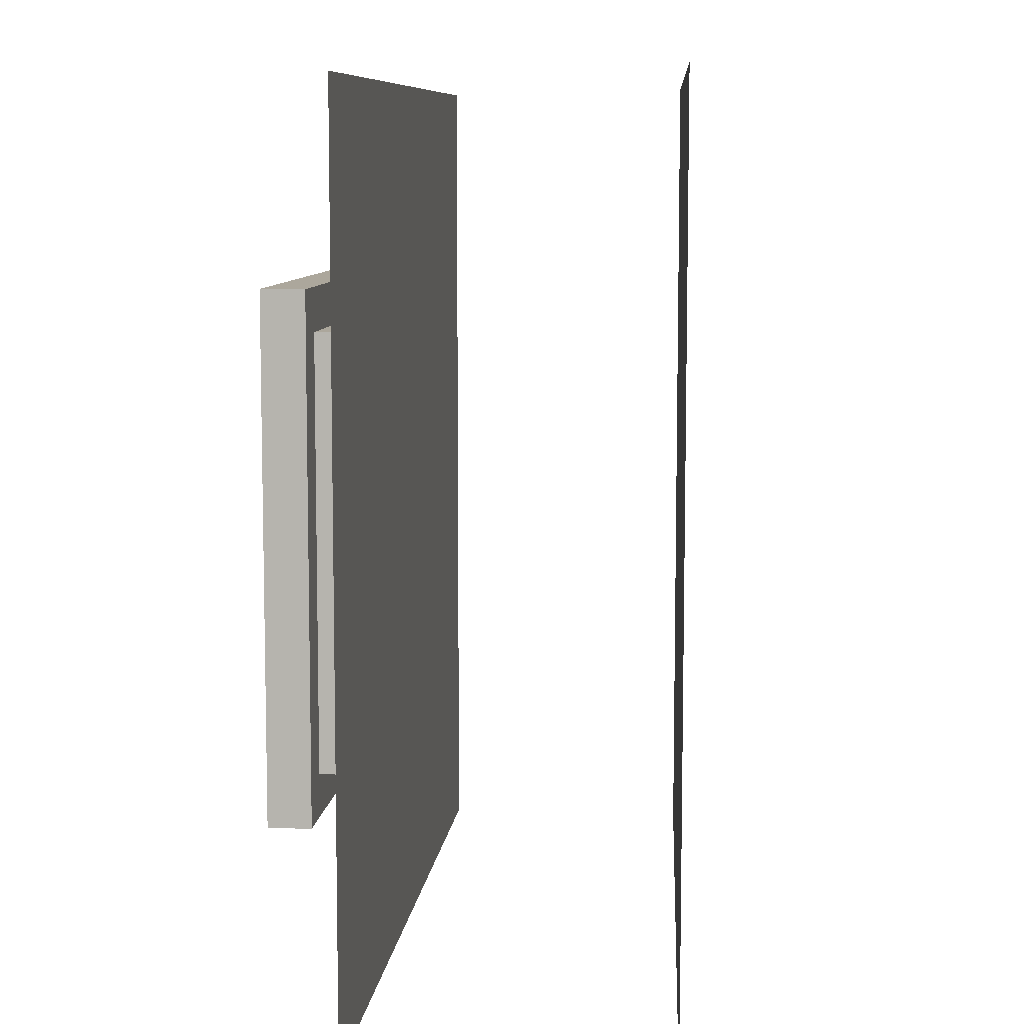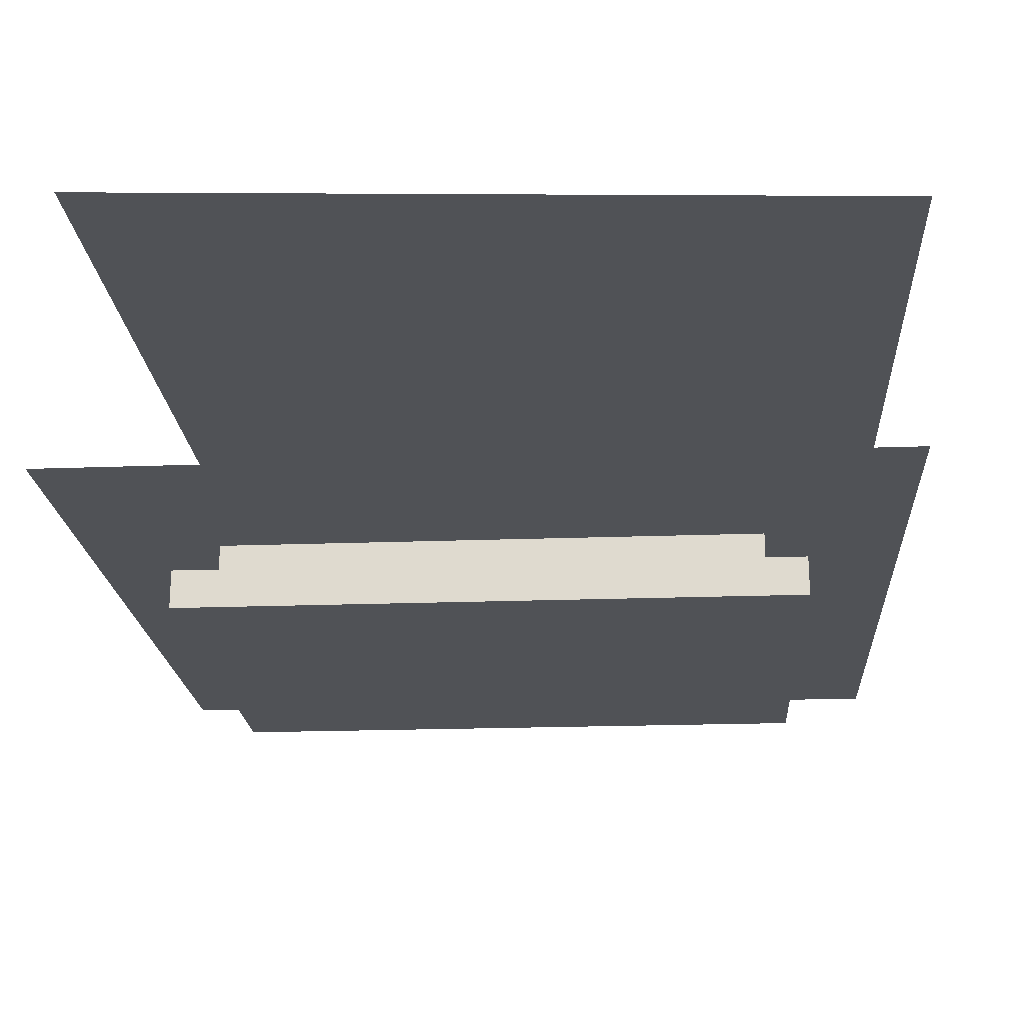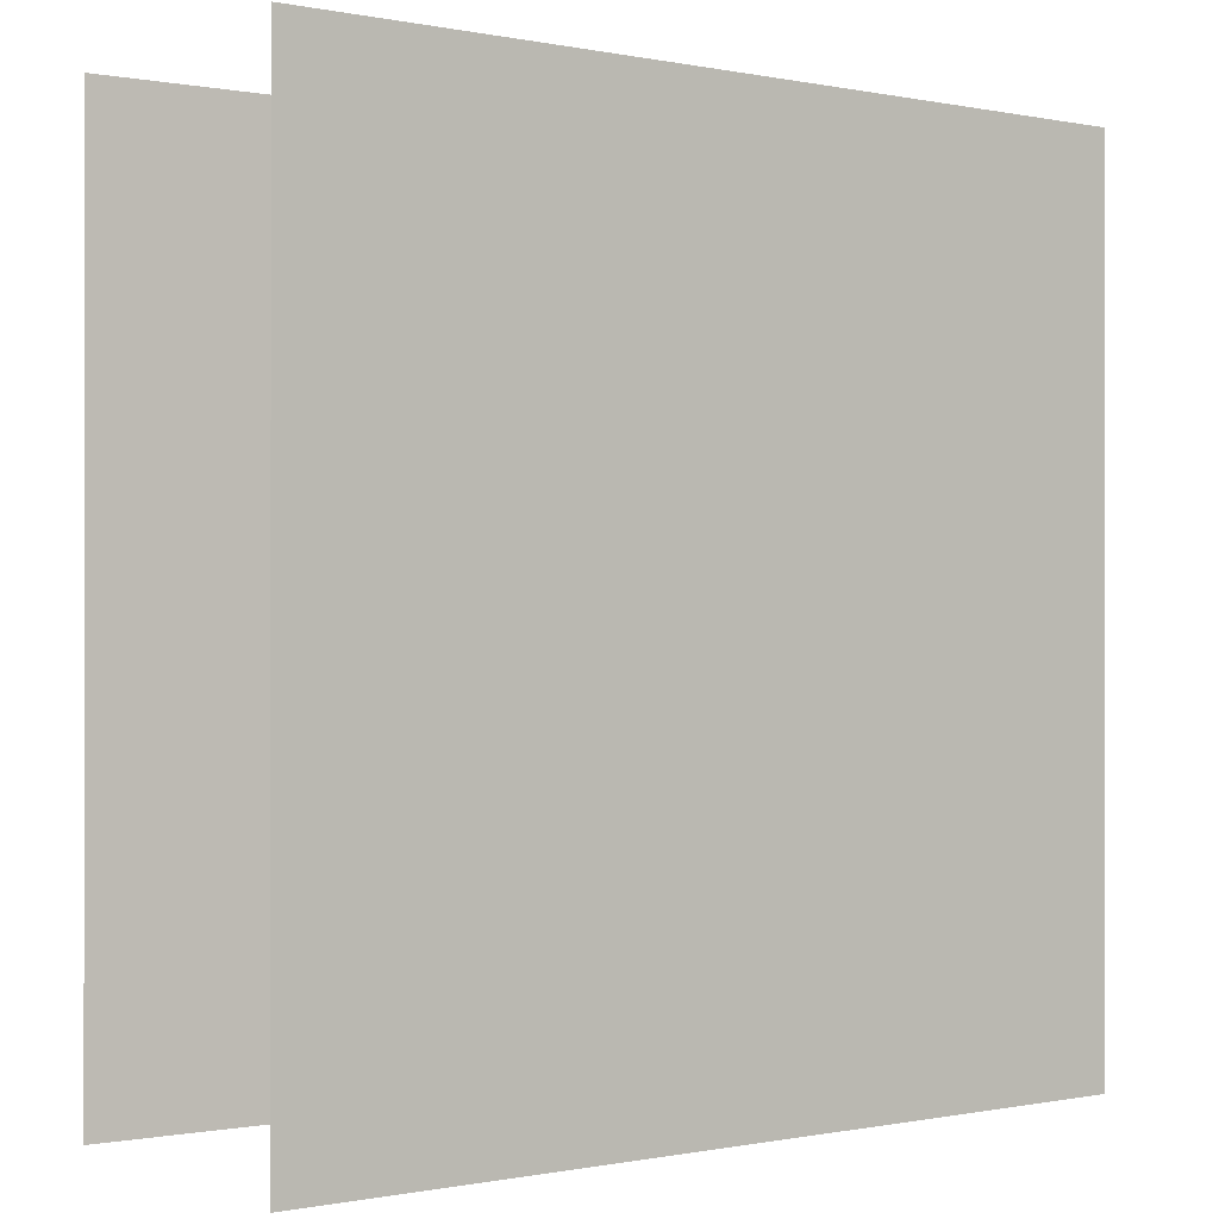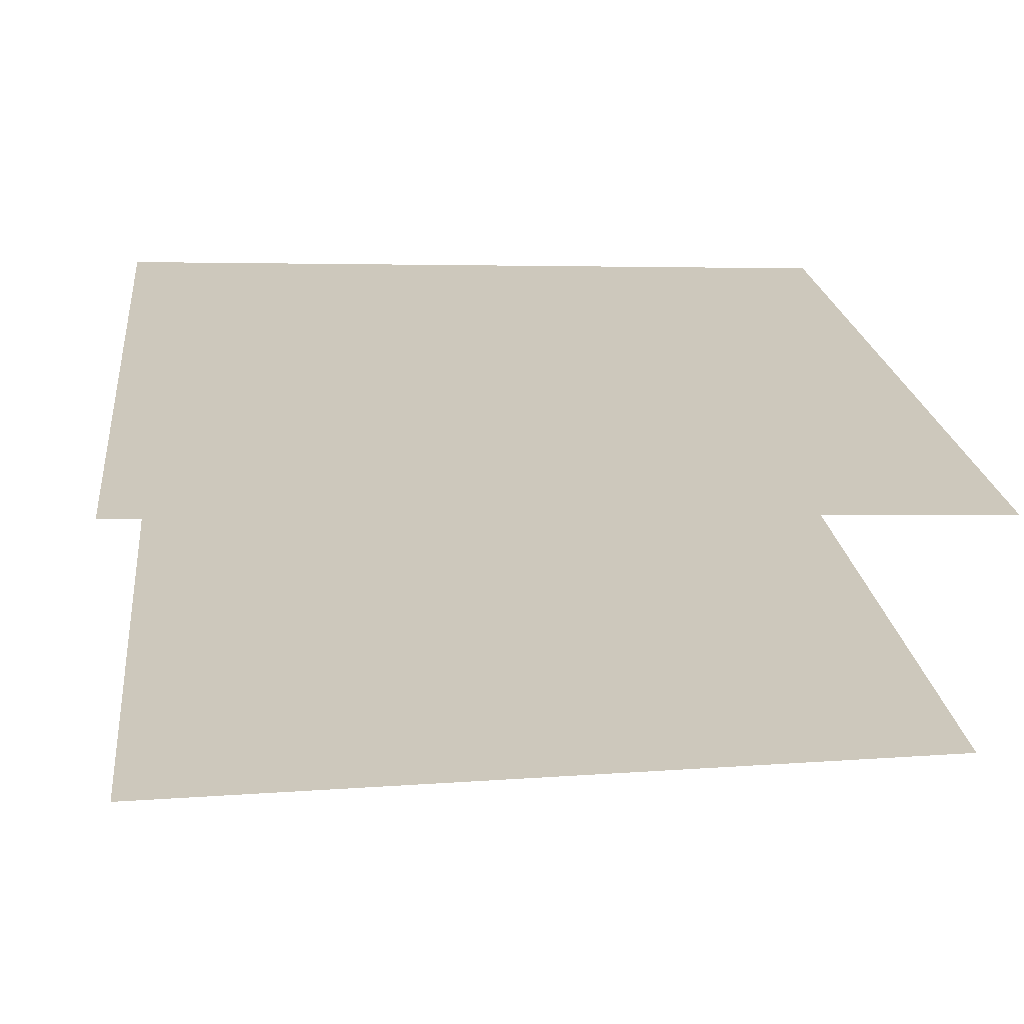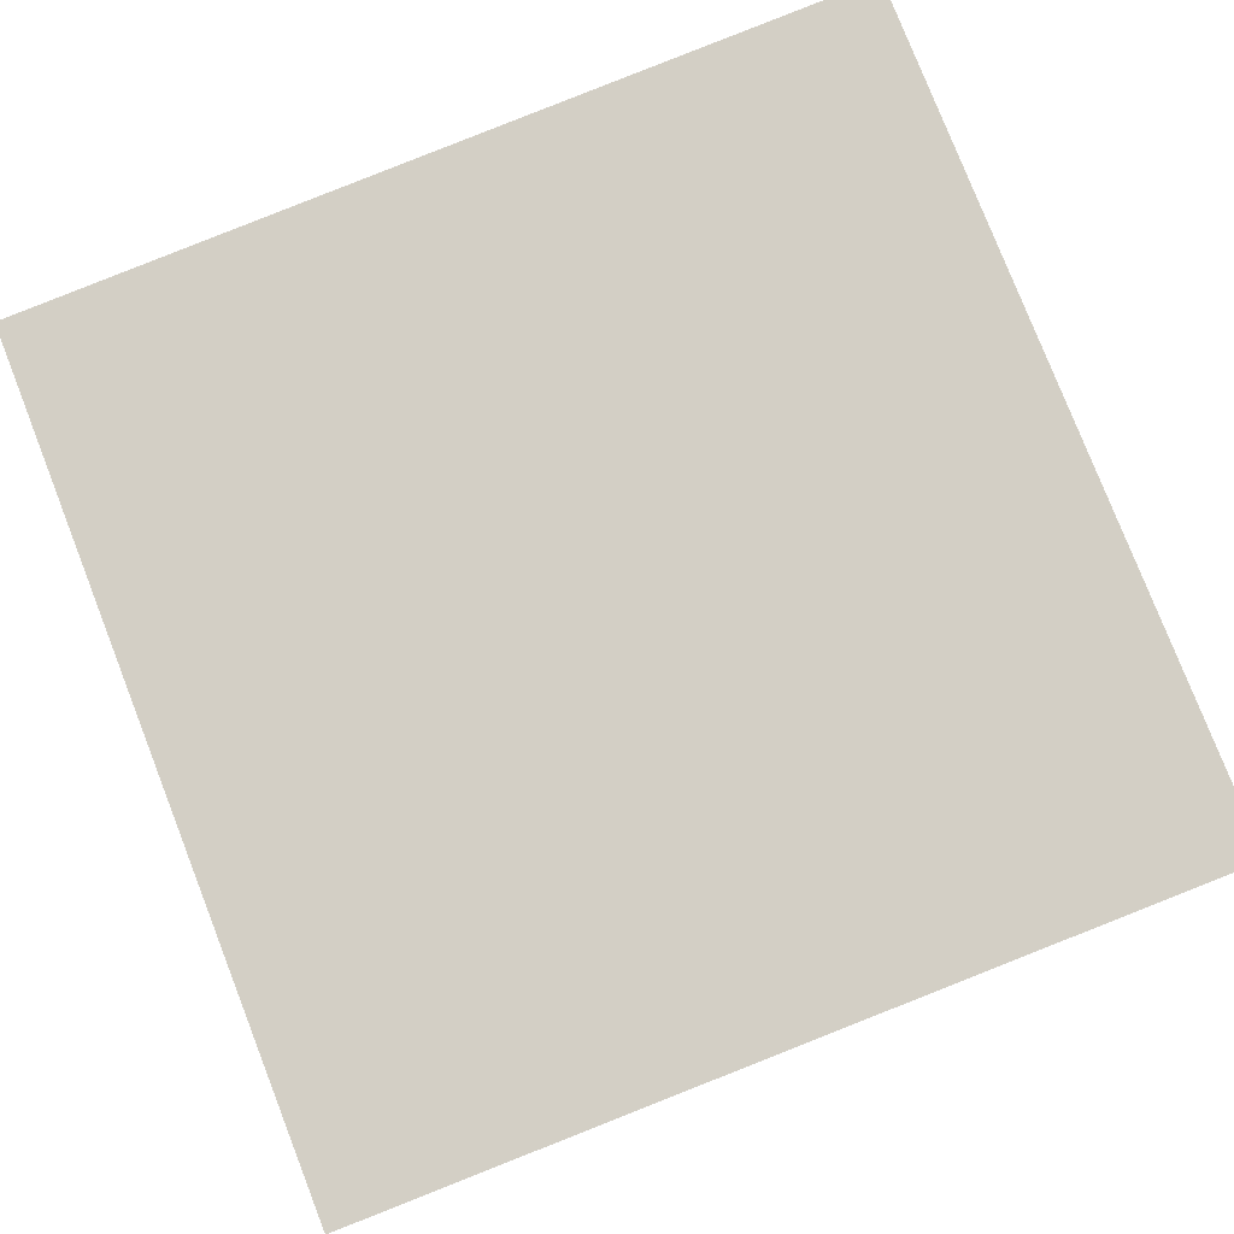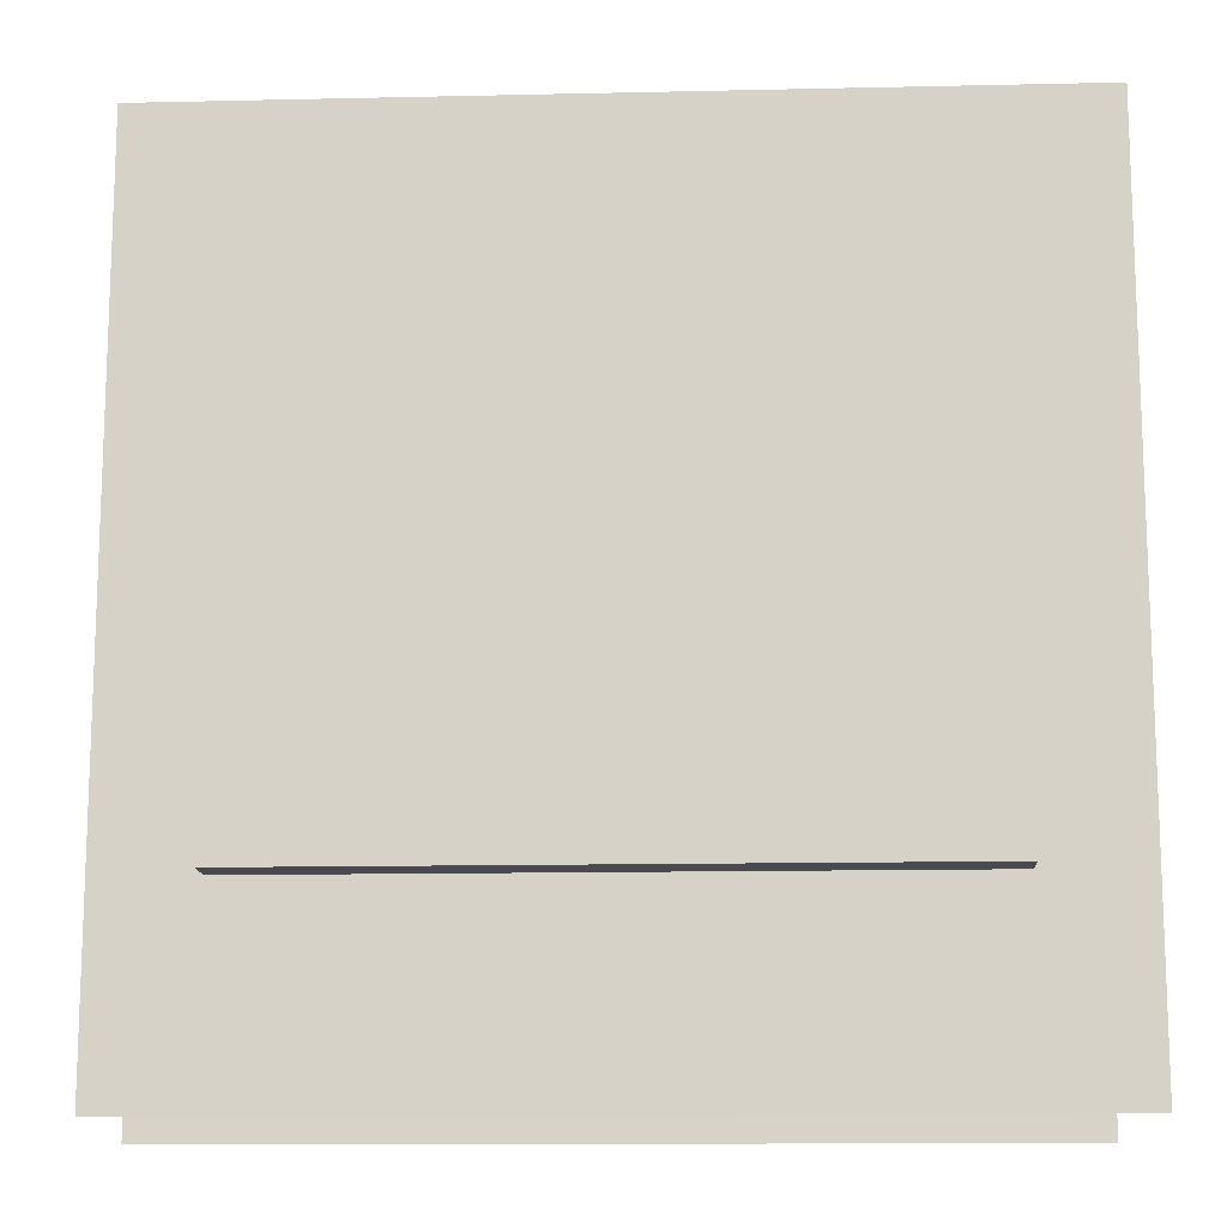
<metadata>
{"format":"obj","ext":"obj","renderer":"f3d","projection":"perspective","resolution":1024,"background":"white","views":[{"elev":8.3,"azim":-84.2,"up":"+Y"},{"elev":-20.8,"azim":3.8,"up":"+Z"},{"elev":-0.3,"azim":-35.2,"up":"+Y"},{"elev":22.1,"azim":-6.6,"up":"+Z"},{"elev":79.6,"azim":158.6,"up":"+Z"},{"elev":-13.5,"azim":-177.1,"up":"+Y"}]}
</metadata>
<code>
o cube
v 0.125 0.09375 0.01562
v 0.125 -0.09375 0.01562
v 0.125 0.09375 0
v 0.125 -0.09375 -0
v -0.125 0.09375 0
v -0.125 -0.09375 -0
v -0.125 0.09375 0.01562
v -0.125 -0.09375 0.01562
f 6 8 7 5
f 8 2 1 7
f 4 6 5 3
f 7 1 3 5
f 2 4 3 1
f 6 4 2 8
o glass
v -0.09375 0.07812 0.03125
v -0.09375 -0.07812 0.03125
v -0.09375 0.07812 0.01562
v -0.09375 -0.07812 0.01562
v -0.1094 0.07812 0.01562
v -0.1094 -0.07812 0.01562
v -0.1094 0.07812 0.03125
v -0.1094 -0.07812 0.03125
v 0.1094 0.07812 0.03125
v 0.1094 -0.07812 0.03125
v 0.1094 0.07812 0.01562
v 0.1094 -0.07812 0.01562
v 0.09375 0.07812 0.01562
v 0.09375 -0.07812 0.01562
v 0.09375 0.07812 0.03125
v 0.09375 -0.07812 0.03125
v 0.09375 0.07812 0.03125
v 0.09375 0.0625 0.03125
v 0.09375 0.07812 0.01562
v 0.09375 0.0625 0.01562
v -0.09375 0.07812 0.01562
v -0.09375 0.0625 0.01562
v -0.09375 0.07812 0.03125
v -0.09375 0.0625 0.03125
v 0.09375 -0.0625 0.03125
v 0.09375 -0.07812 0.03125
v 0.09375 -0.0625 0.01562
v 0.09375 -0.07812 0.01562
v -0.09375 -0.0625 0.01562
v -0.09375 -0.07812 0.01562
v -0.09375 -0.0625 0.03125
v -0.09375 -0.07812 0.03125
v 0.09375 0.0625 0.03125
v 0.09375 -0.0625 0.03125
v 0.09375 0.0625 0.02344
v 0.09375 -0.0625 0.02344
v -0.09375 0.0625 0.02344
v -0.09375 -0.0625 0.02344
v -0.09375 0.0625 0.03125
v -0.09375 -0.0625 0.03125
f 14 12 10 16
f 16 10 9 15
f 40 34 33 39
f 30 28 26 32
f 47 41 43 45
f 31 25 27 29
f 20 22 21 19
f 38 40 39 37
f 42 44 43 41
f 48 42 41 47
f 18 20 19 17
f 23 17 19 21
f 22 20 18 24
f 46 44 42 48
f 26 28 27 25
f 22 24 23 21
f 30 32 31 29
f 15 9 11 13
f 28 30 29 27
f 14 16 15 13
f 10 12 11 9
f 44 46 45 43
f 12 14 13 11
f 24 18 17 23
f 34 36 35 33
f 32 26 25 31
f 38 36 34 40
f 39 33 35 37
f 46 48 47 45
f 36 38 37 35
o &RunningLight_ffffff_fffff_000
v 0.1074 0.07617 0.0293
v 0.1074 -0.07617 0.0293
v 0.1074 0.07617 0.01562
v 0.1074 -0.07617 0.01562
v -0.1074 0.07617 0.01562
v -0.1074 -0.07617 0.01562
v -0.1074 0.07617 0.0293
v -0.1074 -0.07617 0.0293
f 54 56 55 53
f 56 50 49 55
f 52 54 53 51
f 55 49 51 53
f 50 52 51 49
f 54 52 50 56
o &HeadLight_f2fcfa_fffff_000
v 0.1722 0.1673 0.1313
v 0.1722 -0.1673 0.1313
v -0.1622 0.1673 0.1453
v -0.1622 -0.1673 0.1453
f 60 58 57 59
o &RunningLight_f2fcfa_fffff_100
v 0.165 0.165 0.03131
v 0.165 -0.165 0.03131
v -0.165 0.165 0.03131
v -0.165 -0.165 0.03131
f 64 62 61 63

</code>
